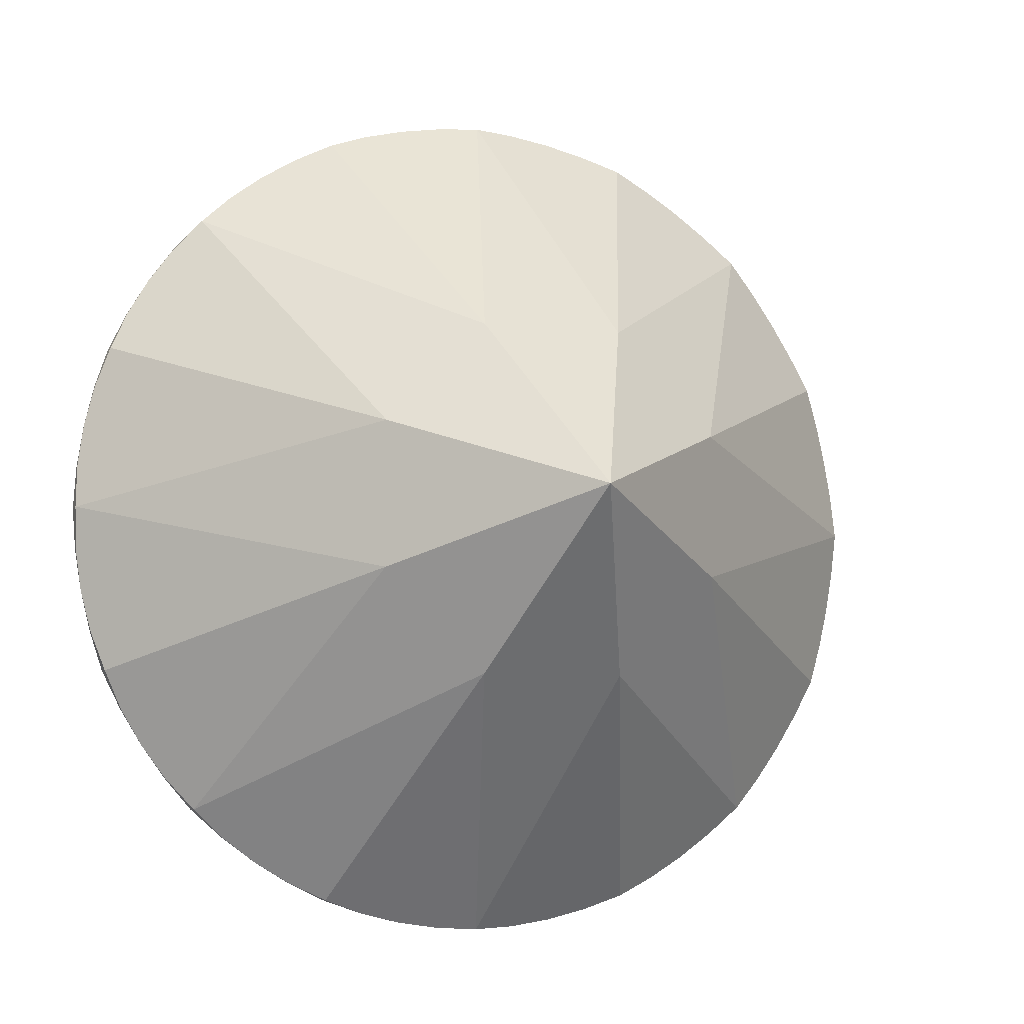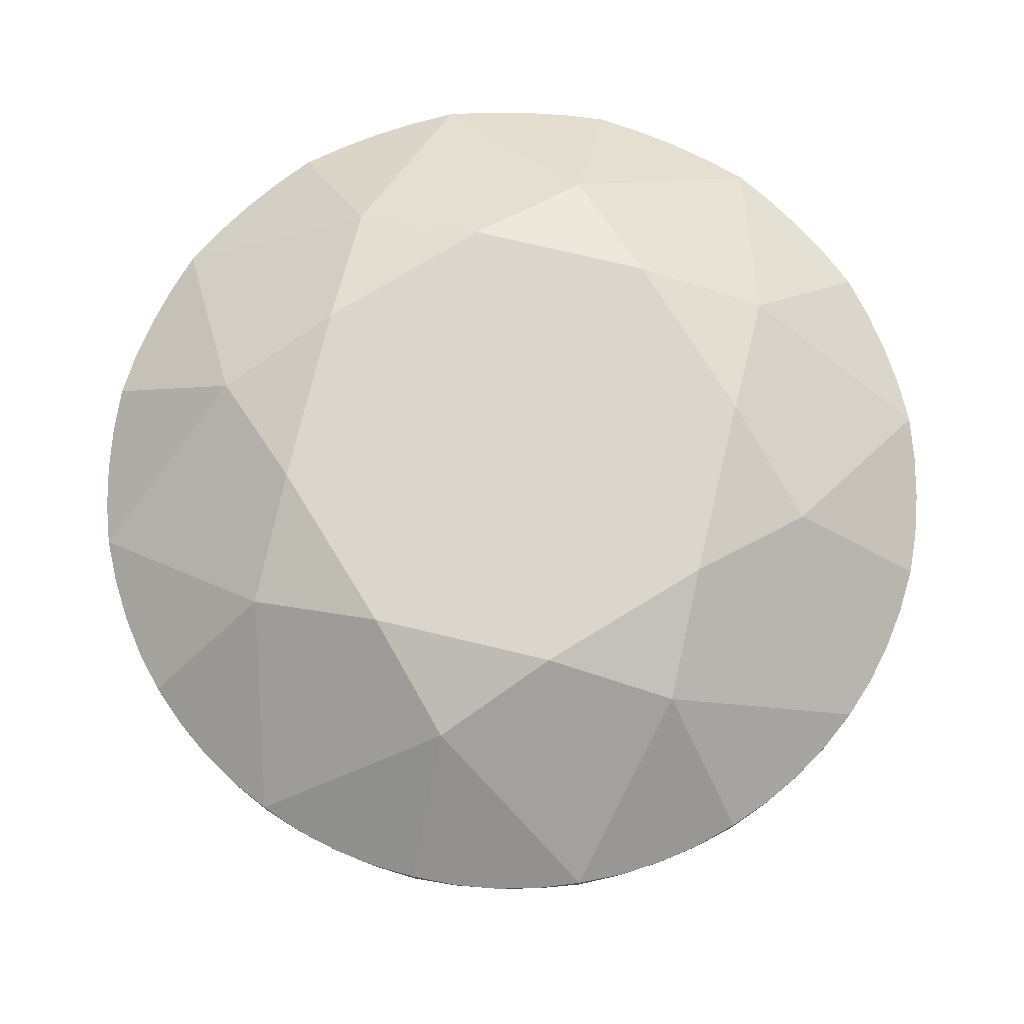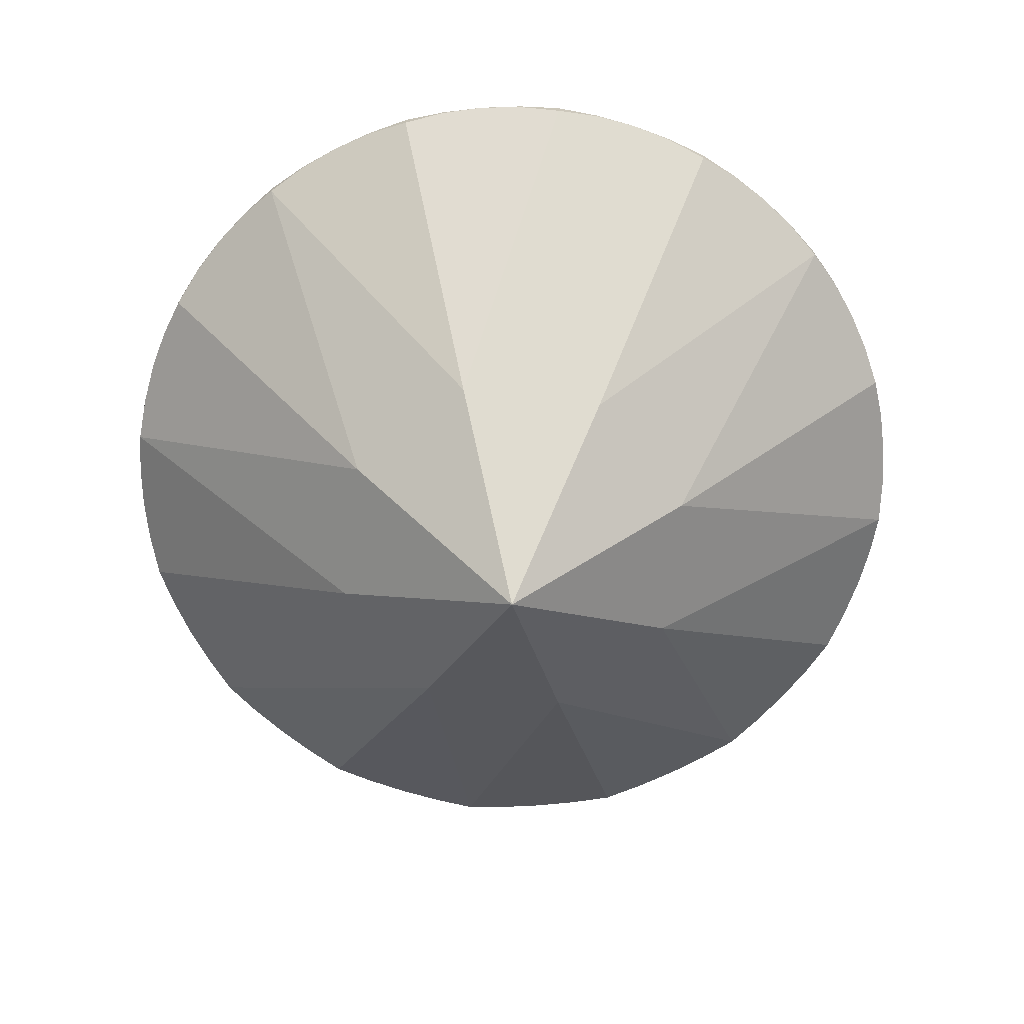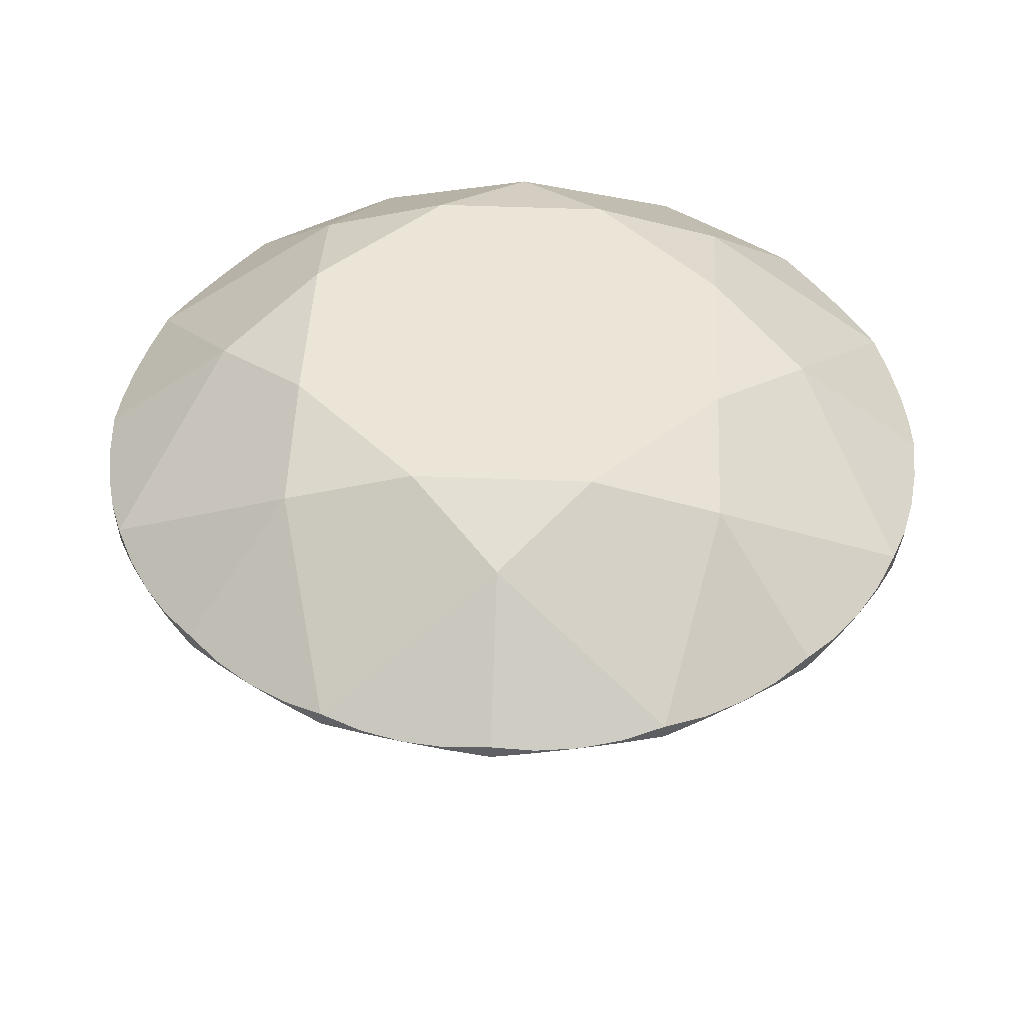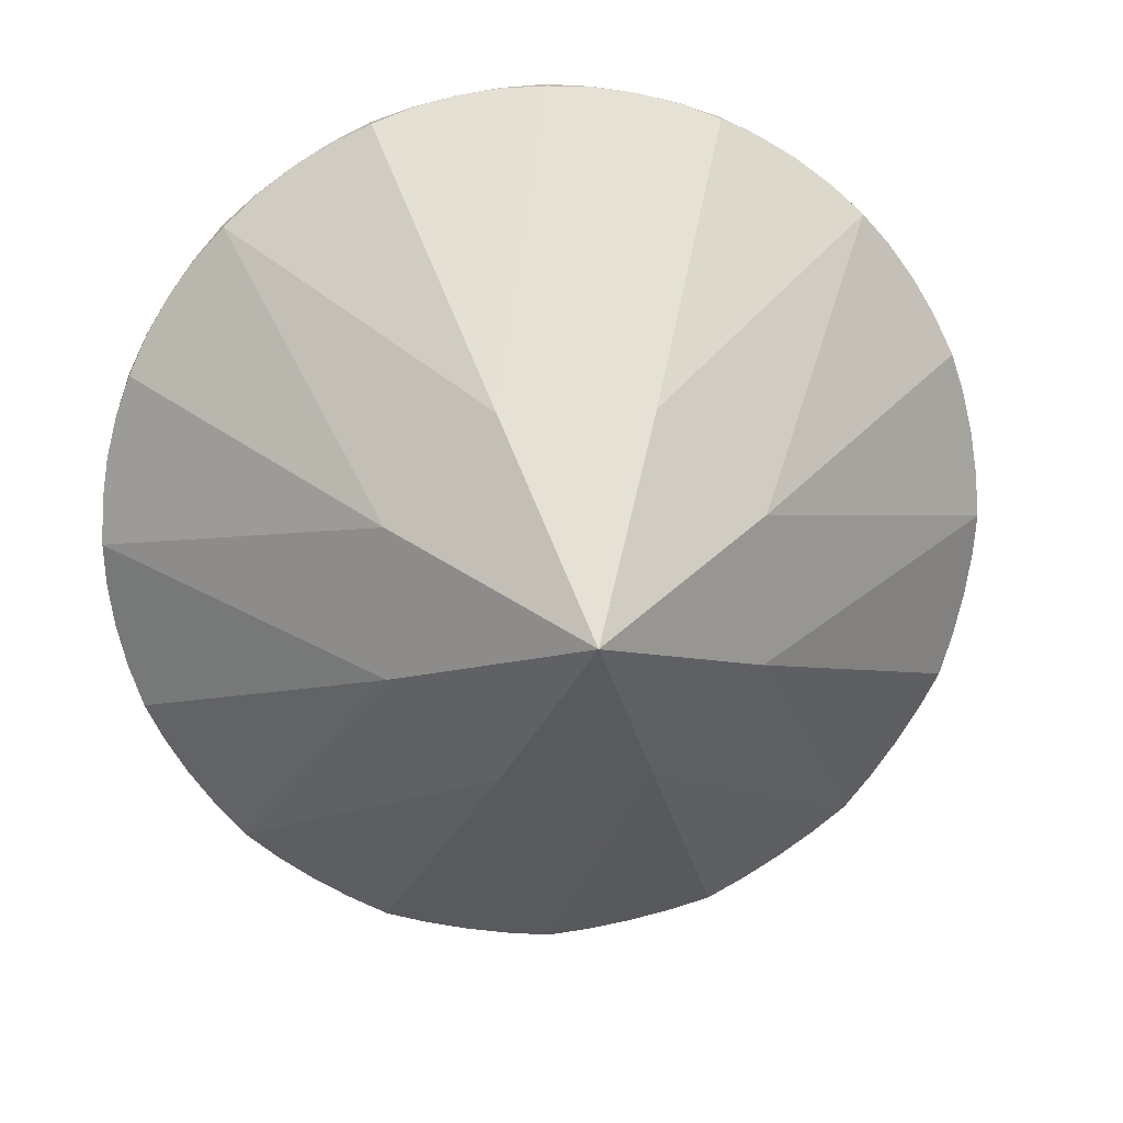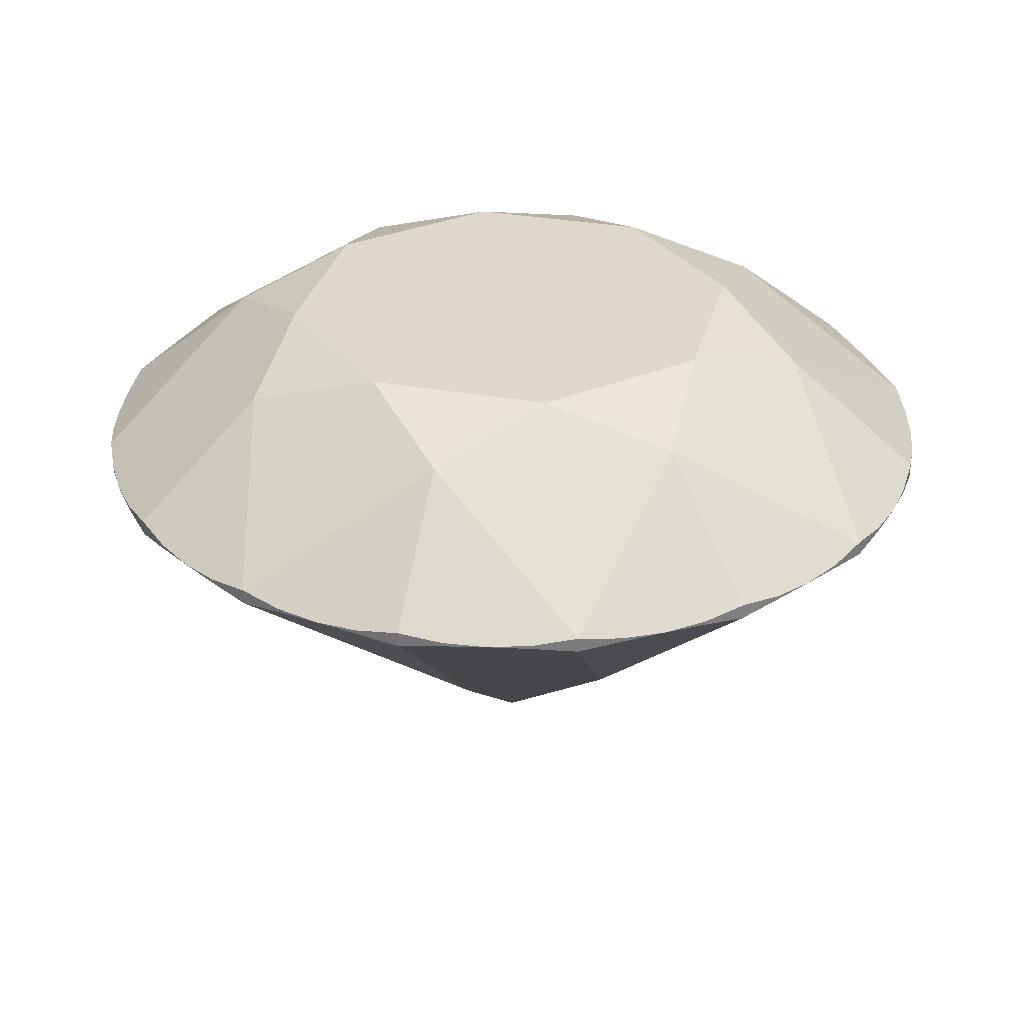
<metadata>
{"format":"obj","ext":"obj","renderer":"f3d","projection":"perspective","resolution":1024,"background":"white","views":[{"elev":-6.3,"azim":-20.5,"up":"+Z"},{"elev":74.1,"azim":125.9,"up":"+Y"},{"elev":-69.2,"azim":-51.8,"up":"+Y"},{"elev":45.8,"azim":-154.8,"up":"+Y"},{"elev":16.6,"azim":-6.9,"up":"+Z"},{"elev":31.5,"azim":36.8,"up":"+Y"}]}
</metadata>
<code>
o diamondred_dmesh.002
v -1.2 0.8605 0
v -1.276 0.8605 -0.3827
v -1.493 0.8605 -0.7071
v -1.817 0.8605 -0.9239
v -2.2 0.8605 -1
v -2.583 0.8605 -0.9239
v -2.907 0.8605 -0.7071
v -3.124 0.8605 -0.3827
v -3.2 0.8605 0
v -3.124 0.8605 0.3827
v -2.907 0.8605 0.7071
v -2.583 0.8605 0.9239
v -2.2 0.8605 1
v -1.817 0.8605 0.9239
v -1.493 0.8605 0.7071
v -1.276 0.8605 0.3827
v -1.2 0.8945 0
v -1.276 0.8945 -0.3827
v -1.493 0.8945 -0.7071
v -1.817 0.8945 -0.9239
v -2.2 0.8945 -1
v -2.583 0.8945 -0.9239
v -2.907 0.8945 -0.7071
v -3.124 0.8945 -0.3827
v -3.2 0.8945 0
v -3.124 0.8945 0.3827
v -2.907 0.8945 0.7071
v -2.583 0.8945 0.9239
v -2.2 0.8945 1
v -1.817 0.8945 0.9239
v -1.493 0.8945 0.7071
v -1.276 0.8945 0.3827
v -1.219 0.8783 -0.1951
v -1.369 0.8783 -0.5556
v -1.644 0.8783 -0.8315
v -2.005 0.8783 -0.9808
v -2.395 0.8783 -0.9808
v -2.756 0.8783 -0.8315
v -3.031 0.8783 -0.5556
v -3.181 0.8783 -0.1951
v -3.181 0.8783 0.1951
v -3.031 0.8783 0.5556
v -2.756 0.8783 0.8315
v -2.395 0.8783 0.9808
v -2.005 0.8783 0.9808
v -1.644 0.8783 0.8315
v -1.369 0.8783 0.5556
v -1.219 0.8783 0.1951
v -1.219 0.8786 -0.1951
v -1.369 0.8786 -0.5556
v -1.644 0.8786 -0.8315
v -2.005 0.8786 -0.9808
v -2.395 0.8786 -0.9808
v -2.756 0.8786 -0.8315
v -3.031 0.8786 -0.5556
v -3.181 0.8786 -0.1951
v -3.181 0.8786 0.1951
v -3.031 0.8786 0.5556
v -2.756 0.8786 0.8315
v -2.395 0.8786 0.9808
v -2.005 0.8786 0.9808
v -1.644 0.8786 0.8315
v -1.369 0.8786 0.5556
v -1.219 0.8786 0.1951
v -1.205 0.8739 -0.09802
v -1.243 0.8739 -0.2903
v -1.318 0.8739 -0.4714
v -1.427 0.8739 -0.6344
v -1.566 0.8739 -0.773
v -1.729 0.8739 -0.8819
v -1.91 0.8739 -0.9569
v -2.102 0.8739 -0.9952
v -2.298 0.8739 -0.9952
v -2.49 0.8739 -0.9569
v -2.671 0.8739 -0.8819
v -2.834 0.8739 -0.773
v -2.973 0.8739 -0.6344
v -3.082 0.8739 -0.4714
v -3.157 0.8739 -0.2903
v -3.195 0.8739 -0.09802
v -3.195 0.8739 0.09802
v -3.157 0.8739 0.2903
v -3.082 0.8739 0.4714
v -2.973 0.8739 0.6344
v -2.834 0.8739 0.773
v -2.671 0.8739 0.8819
v -2.49 0.8739 0.9569
v -2.298 0.8739 0.9952
v -2.102 0.8739 0.9952
v -1.91 0.8739 0.9569
v -1.729 0.8739 0.8819
v -1.566 0.8739 0.773
v -1.427 0.8739 0.6344
v -1.318 0.8739 0.4714
v -1.243 0.8739 0.2903
v -1.205 0.8739 0.09802
v -1.205 0.8825 -0.09802
v -1.243 0.8825 -0.2903
v -1.318 0.8825 -0.4714
v -1.427 0.8825 -0.6344
v -1.566 0.8825 -0.773
v -1.729 0.8825 -0.8819
v -1.91 0.8825 -0.9569
v -2.102 0.8825 -0.9952
v -2.298 0.8825 -0.9952
v -2.49 0.8825 -0.9569
v -2.671 0.8825 -0.8819
v -2.834 0.8825 -0.773
v -2.973 0.8825 -0.6344
v -3.082 0.8825 -0.4714
v -3.157 0.8825 -0.2903
v -3.195 0.8825 -0.09802
v -3.195 0.8825 0.09802
v -3.157 0.8825 0.2903
v -3.082 0.8825 0.4714
v -2.973 0.8825 0.6344
v -2.834 0.8825 0.773
v -2.671 0.8825 0.8819
v -2.49 0.8825 0.9569
v -2.298 0.8825 0.9952
v -2.102 0.8825 0.9952
v -1.91 0.8825 0.9569
v -1.729 0.8825 0.8819
v -1.566 0.8825 0.773
v -1.427 0.8825 0.6344
v -1.318 0.8825 0.4714
v -1.243 0.8825 0.2903
v -1.205 0.8825 0.09802
v -1.552 1.137 -0.2682
v -1.932 1.137 -0.6475
v -2.468 1.137 -0.6475
v -2.848 1.137 -0.2682
v -2.848 1.137 0.2682
v -2.468 1.137 0.6475
v -1.932 1.137 0.6475
v -1.552 1.137 0.2682
v -1.67 1.218 0
v -1.825 1.218 -0.3748
v -2.2 1.218 -0.53
v -2.575 1.218 -0.3748
v -2.73 1.218 0
v -2.575 1.218 0.3748
v -2.2 1.218 0.53
v -1.825 1.218 0.3748
v -1.8 0.3433 -0.1657
v -2.034 0.3433 -0.4
v -2.366 0.3433 -0.4
v -2.6 0.3433 -0.1657
v -2.6 0.3433 0.1657
v -2.366 0.3433 0.4
v -2.034 0.3433 0.4
v -1.8 0.3433 0.1657
v -2.2 -0.00152 0
f 1 65 97 17
f 1 17 128 96
f 2 67 99 18
f 2 18 98 66
f 3 69 101 19
f 3 19 100 68
f 4 71 103 20
f 4 20 102 70
f 5 73 105 21
f 5 21 104 72
f 6 75 107 22
f 6 22 106 74
f 7 77 109 23
f 7 23 108 76
f 8 79 111 24
f 8 24 110 78
f 9 81 113 25
f 9 25 112 80
f 10 83 115 26
f 10 26 114 82
f 11 85 117 27
f 11 27 116 84
f 12 87 119 28
f 12 28 118 86
f 13 89 121 29
f 13 29 120 88
f 14 91 123 30
f 14 30 122 90
f 15 93 125 31
f 15 31 124 92
f 16 95 127 32
f 16 32 126 94
f 33 49 97 65
f 33 66 98 49
f 34 50 99 67
f 34 68 100 50
f 35 51 101 69
f 35 70 102 51
f 36 52 103 71
f 36 72 104 52
f 37 53 105 73
f 37 74 106 53
f 38 54 107 75
f 38 76 108 54
f 39 55 109 77
f 39 78 110 55
f 40 56 111 79
f 40 80 112 56
f 41 57 113 81
f 41 82 114 57
f 42 58 115 83
f 42 84 116 58
f 43 59 117 85
f 43 86 118 59
f 44 60 119 87
f 44 88 120 60
f 45 61 121 89
f 45 90 122 61
f 46 62 123 91
f 46 92 124 62
f 47 63 125 93
f 47 94 126 63
f 48 64 127 95
f 48 96 128 64
f 17 136 32 127 64 128
f 31 125 63 126 32 136
f 18 99 50 100 19 129
f 18 129 17 97 49 98
f 20 103 52 104 21 130
f 20 130 19 101 51 102
f 22 107 54 108 23 131
f 22 131 21 105 53 106
f 24 111 56 112 25 132
f 24 132 23 109 55 110
f 26 115 58 116 27 133
f 26 133 25 113 57 114
f 28 119 60 120 29 134
f 28 134 27 117 59 118
f 30 123 62 124 31 135
f 30 135 29 121 61 122
f 137 129 138
f 138 129 19 130
f 138 130 139
f 139 130 21 131
f 139 131 140
f 140 131 23 132
f 140 132 141
f 141 132 25 133
f 141 133 142
f 142 133 27 134
f 142 134 143
f 143 134 29 135
f 143 135 144
f 144 135 31 136
f 144 136 137
f 17 129 137 136
f 137 138 139 140 141 142 143 144
f 1 145 2 66 33 65
f 1 96 48 95 16 152
f 3 146 4 70 35 69
f 3 68 34 67 2 145
f 5 147 6 74 37 73
f 5 72 36 71 4 146
f 7 148 8 78 39 77
f 7 76 38 75 6 147
f 9 149 10 82 41 81
f 9 80 40 79 8 148
f 11 150 12 86 43 85
f 11 84 42 83 10 149
f 13 151 14 90 45 89
f 13 88 44 87 12 150
f 15 152 16 94 47 93
f 15 92 46 91 14 151
f 1 152 153 145
f 3 145 153 146
f 5 146 153 147
f 7 147 153 148
f 9 148 153 149
f 11 149 153 150
f 13 150 153 151
f 15 151 153 152

</code>
